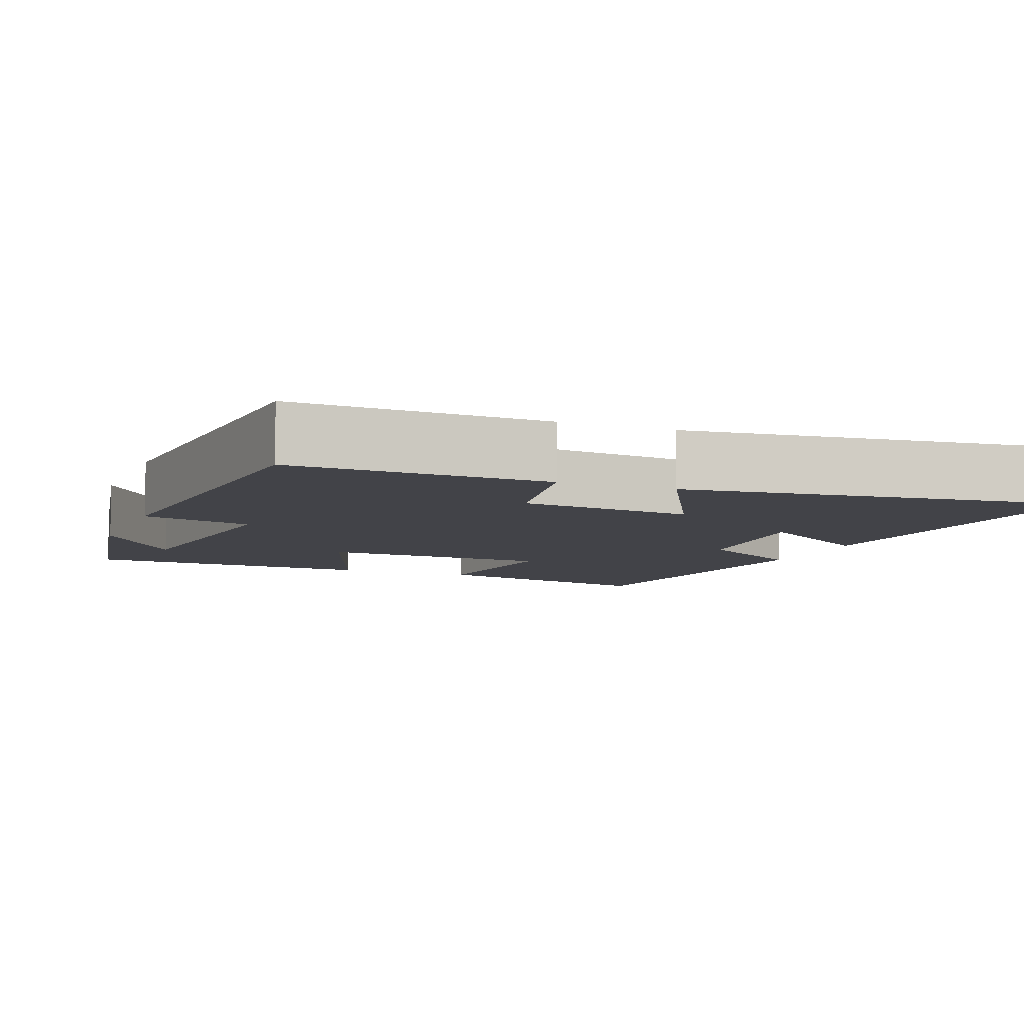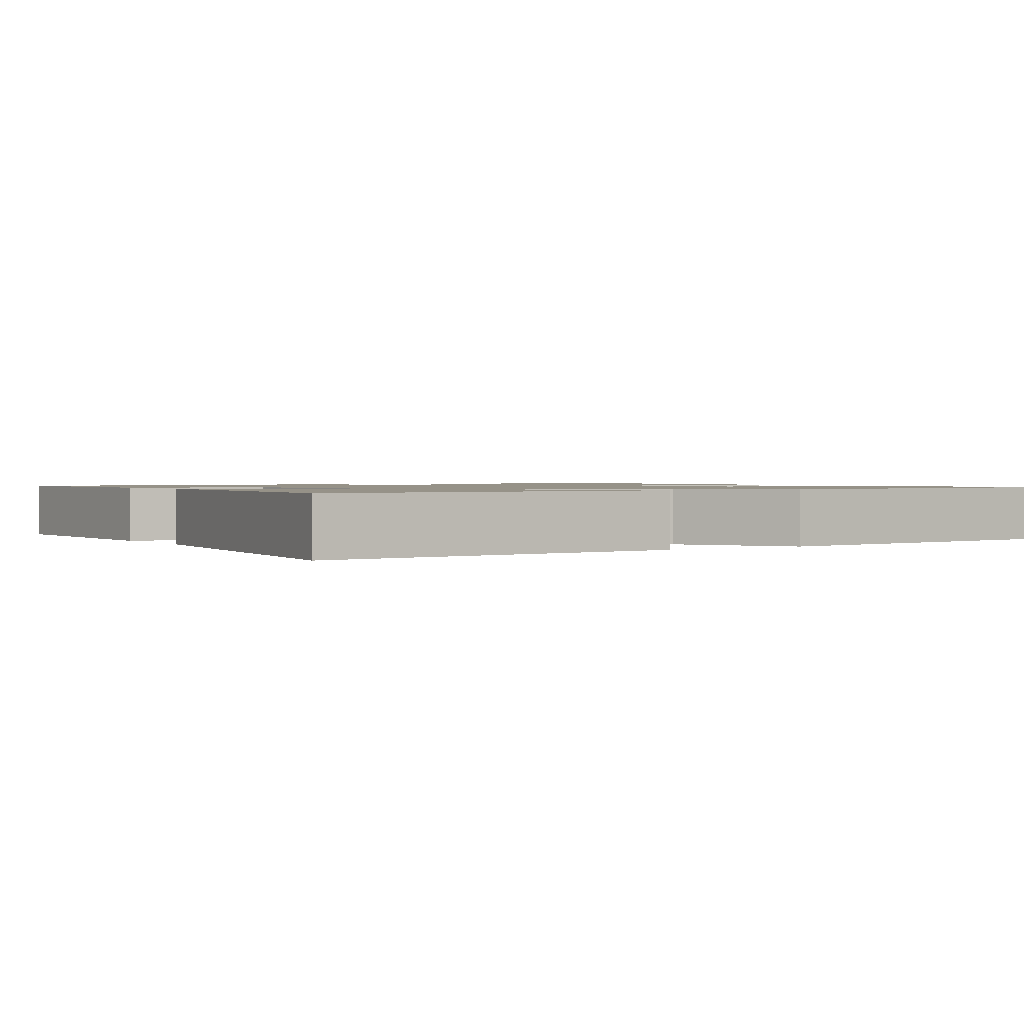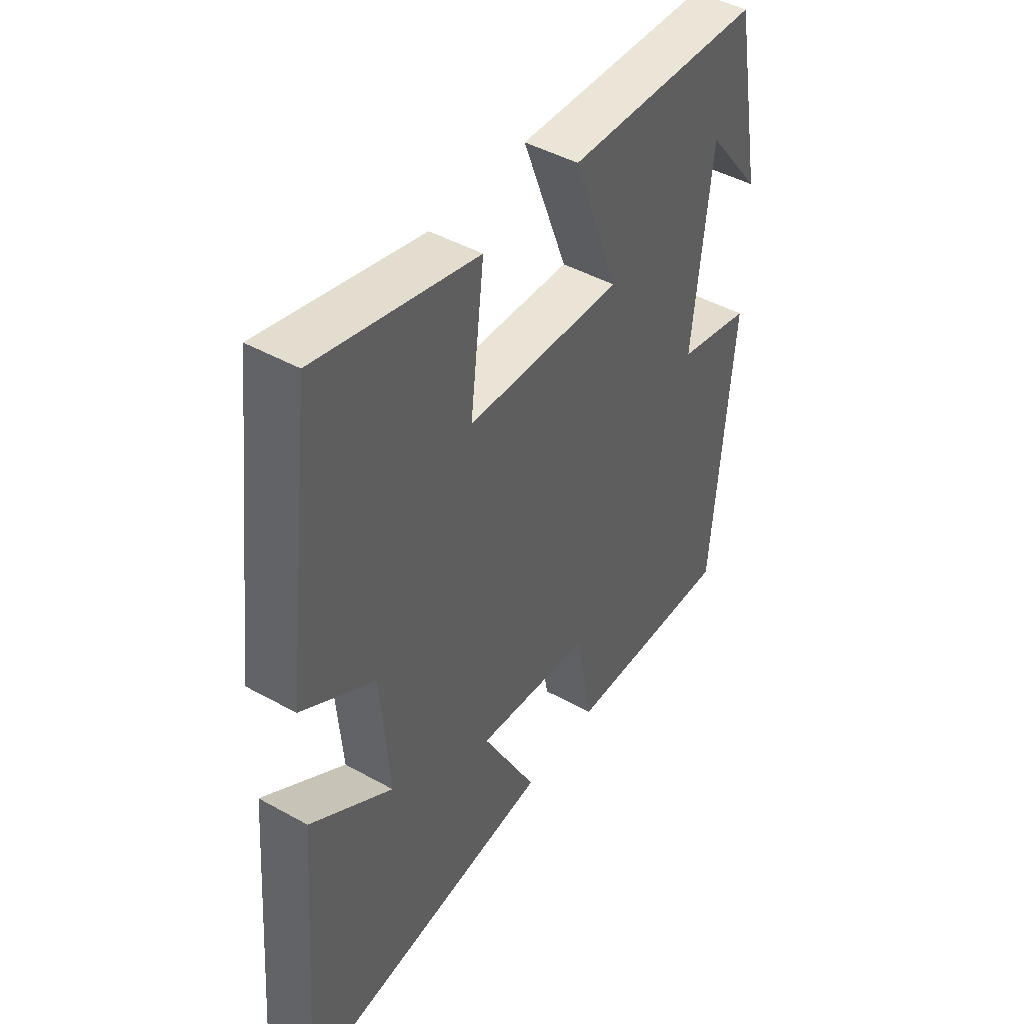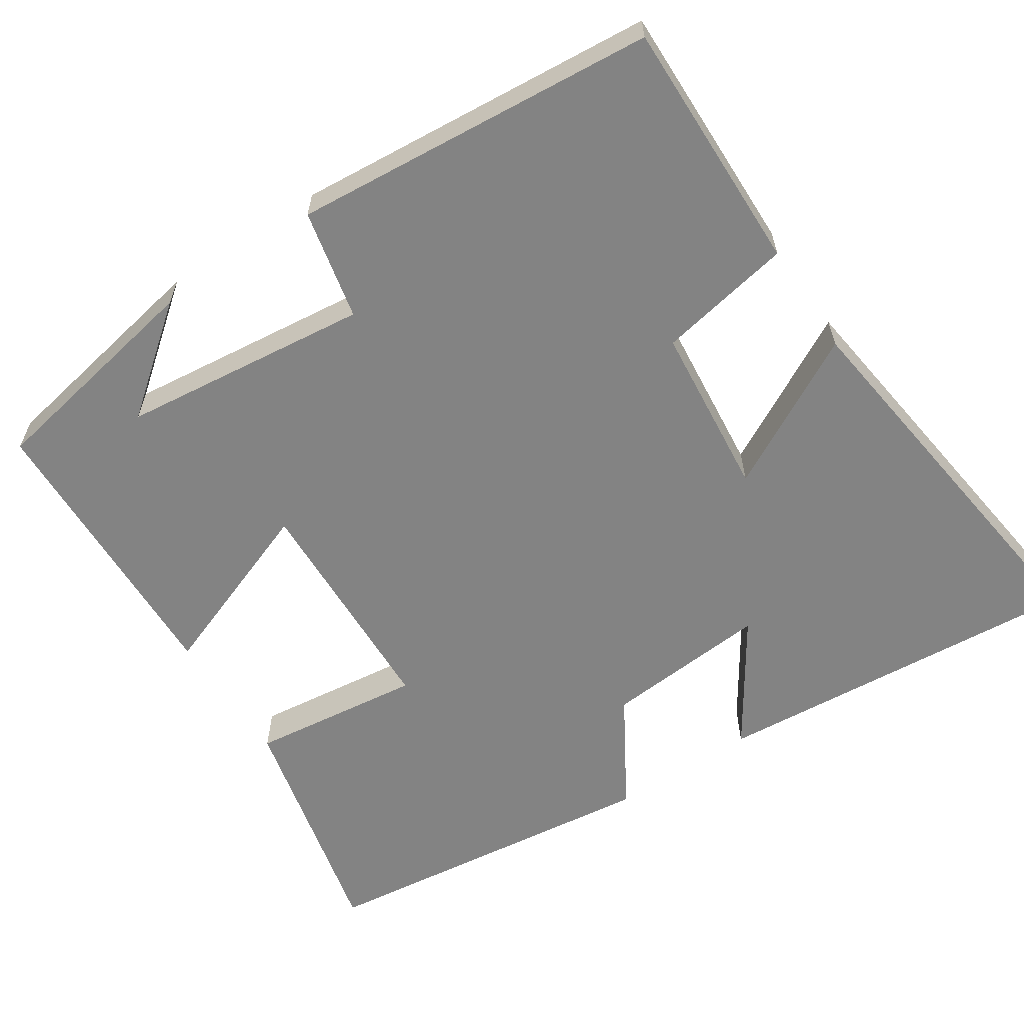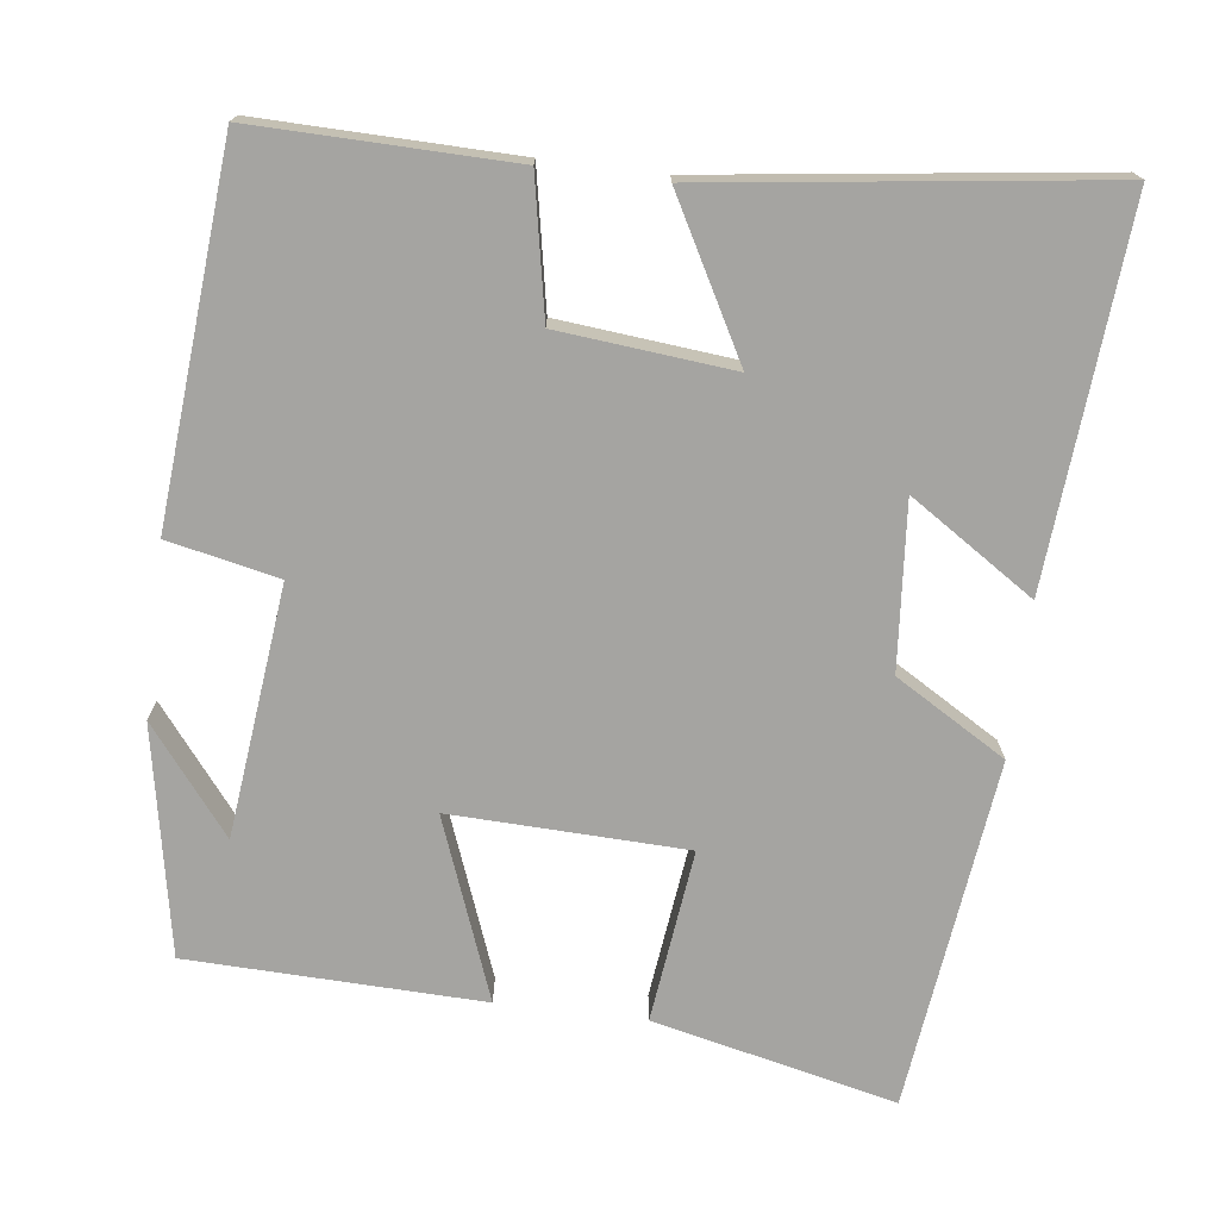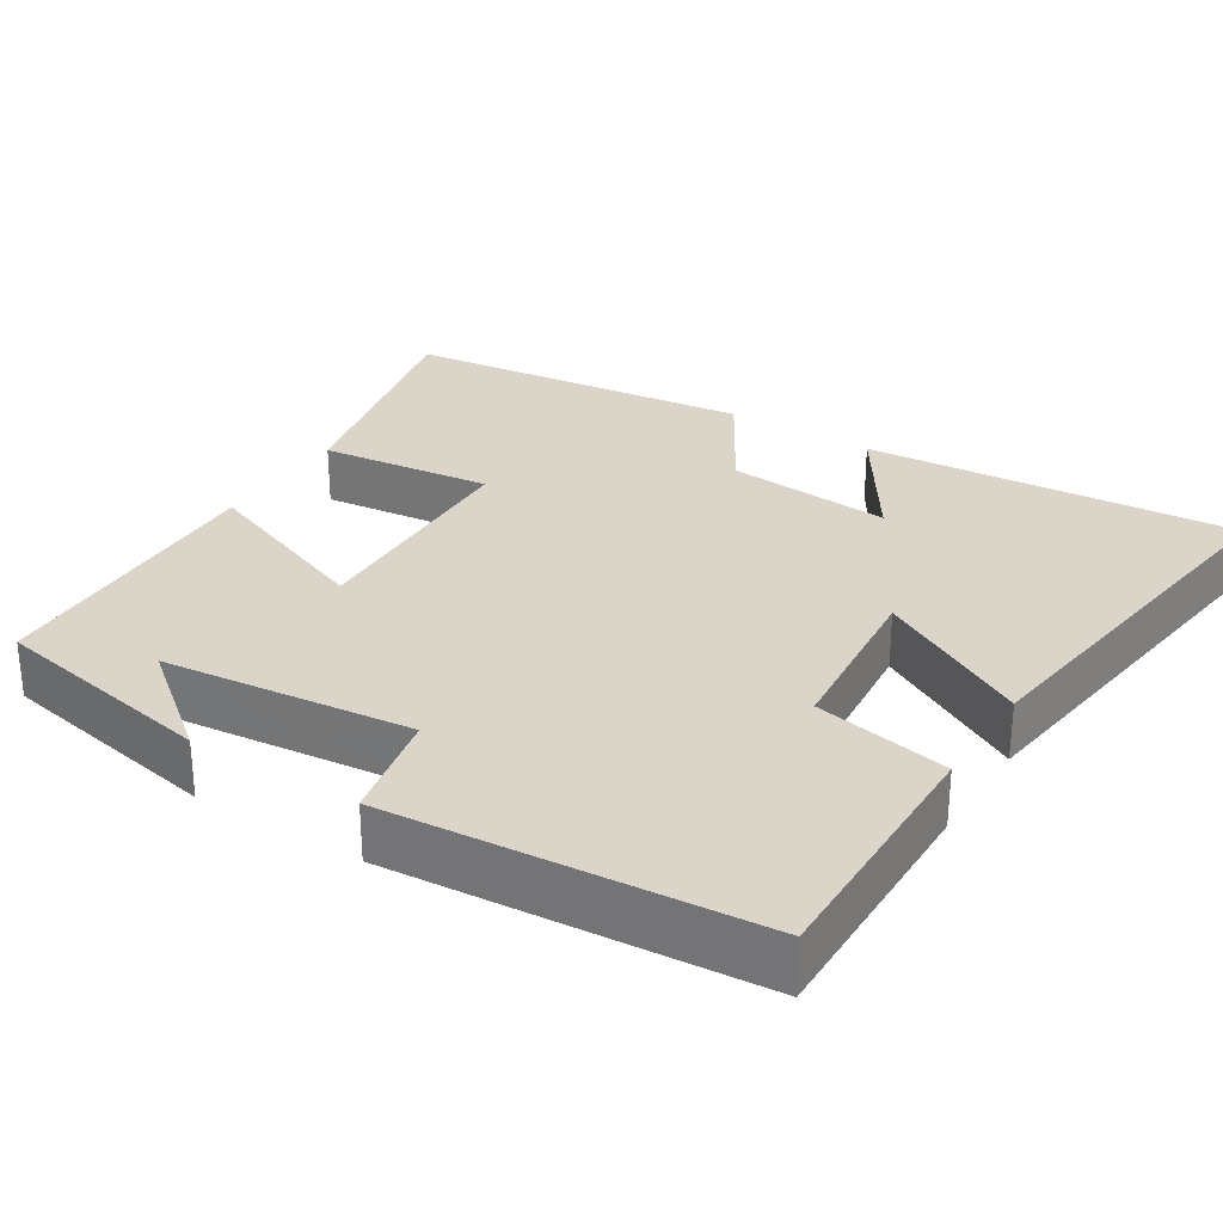
<metadata>
{"format":"obj","ext":"obj","renderer":"f3d","projection":"perspective","resolution":1024,"background":"white","views":[{"elev":-7.6,"azim":158.2,"up":"+Y"},{"elev":1.2,"azim":-122.0,"up":"+Y"},{"elev":44.9,"azim":-57.0,"up":"+Z"},{"elev":-61.0,"azim":123.3,"up":"+Y"},{"elev":-73.3,"azim":172.9,"up":"+Y"},{"elev":29.2,"azim":122.3,"up":"+Y"}]}
</metadata>
<code>
v 0.444 0.07 0.489
v 0.5 0.07 0.192
v 0.392 0.07 0.329
v 0.356 0.07 0.003
v 0.5 0.07 -0.028
v 0.461 0.07 -0.506
v 0.127 0.07 -0.5
v 0.093 0.07 -0.323
v -0.133 0.07 -0.301
v -0.025 0.07 -0.5
v -0.538 0.07 -0.567
v -0.5 0.07 -0.079
v -0.338 0.07 -0.185
v -0.356 0.07 0.031
v -0.5 0.07 0.117
v -0.445 0.07 0.572
v -0.129 0.07 0.5
v -0.156 0.07 0.275
v 0.15 0.07 0.265
v 0.061 0.07 0.5
v 0.444 0 0.489
v 0.5 0 0.192
v 0.392 0 0.329
v 0.356 0 0.003
v 0.5 0 -0.028
v 0.461 0 -0.506
v 0.127 0 -0.5
v 0.093 0 -0.323
v -0.133 0 -0.301
v -0.025 0 -0.5
v -0.538 0 -0.567
v -0.5 0 -0.079
v -0.338 0 -0.185
v -0.356 0 0.031
v -0.5 0 0.117
v -0.445 0 0.572
v -0.129 0 0.5
v -0.156 0 0.275
v 0.15 0 0.265
v 0.061 0 0.5
f 19 20 1
f 15 16 17 18
f 14 15 18 19
f 13 14 19
f 10 11 12 13
f 9 10 13
f 8 9 13 19
f 4 5 6 7
f 3 4 7 8
f 1 2 3
f 1 3 8 19
f 21 40 39
f 38 37 36 35
f 39 38 35 34
f 39 34 33
f 33 32 31 30
f 33 30 29
f 39 33 29 28
f 27 26 25 24
f 28 27 24 23
f 23 22 21
f 39 28 23 21
f 1 21 22 2
f 2 22 23 3
f 3 23 24 4
f 4 24 25 5
f 5 25 26 6
f 6 26 27 7
f 7 27 28 8
f 8 28 29 9
f 9 29 30 10
f 10 30 31 11
f 11 31 32 12
f 12 32 33 13
f 13 33 34 14
f 14 34 35 15
f 15 35 36 16
f 16 36 37 17
f 17 37 38 18
f 18 38 39 19
f 19 39 40 20
f 20 40 21 1

</code>
